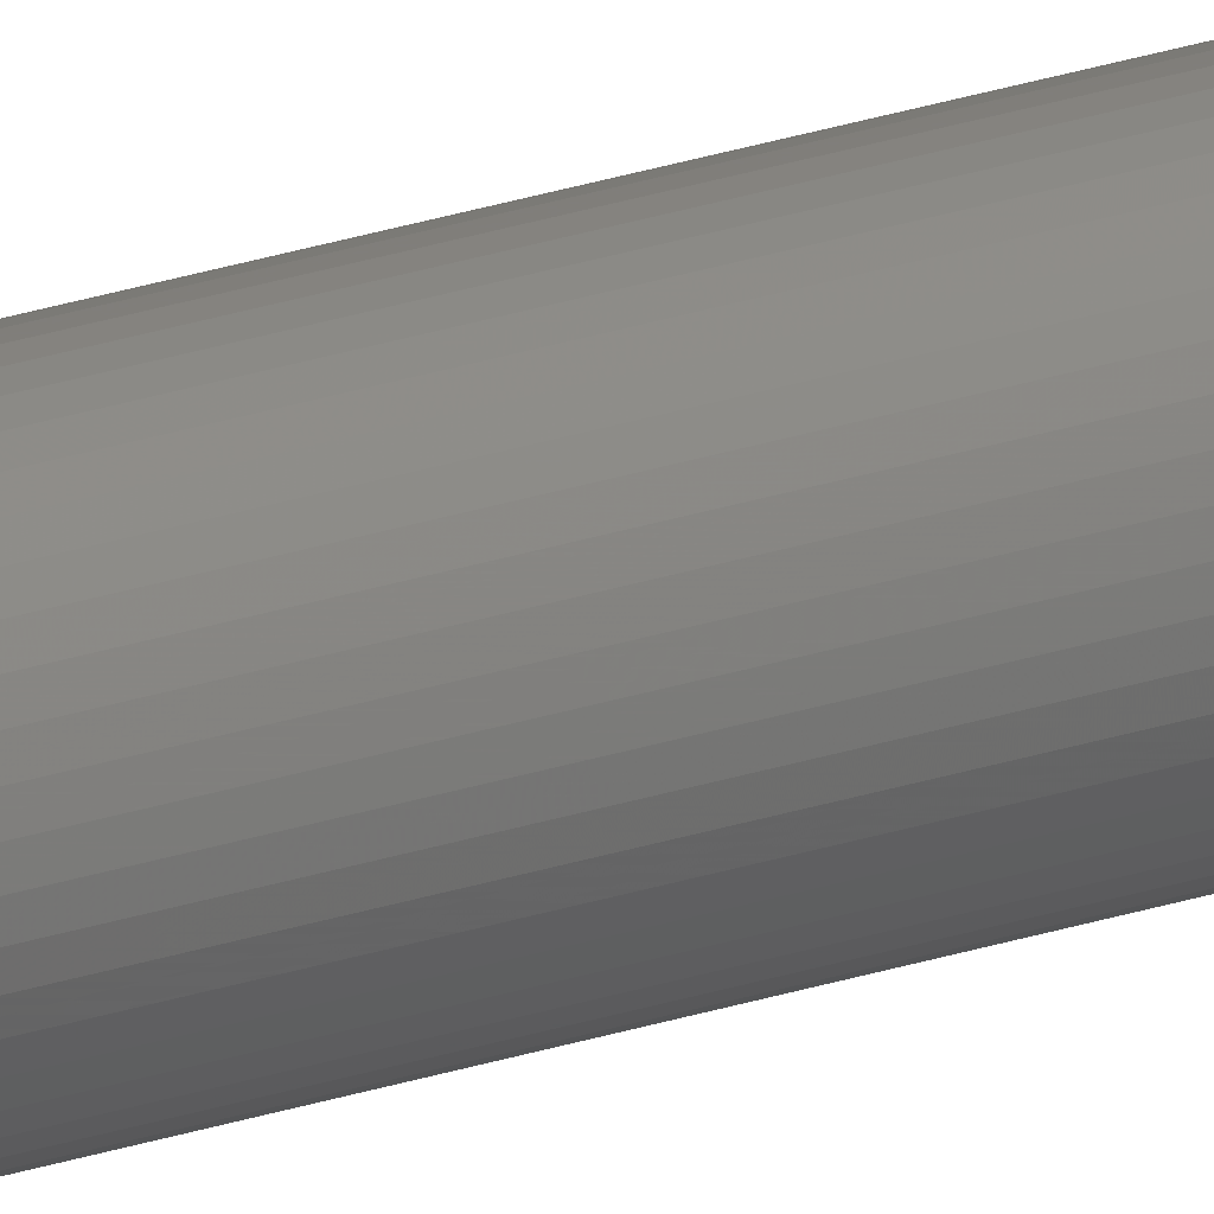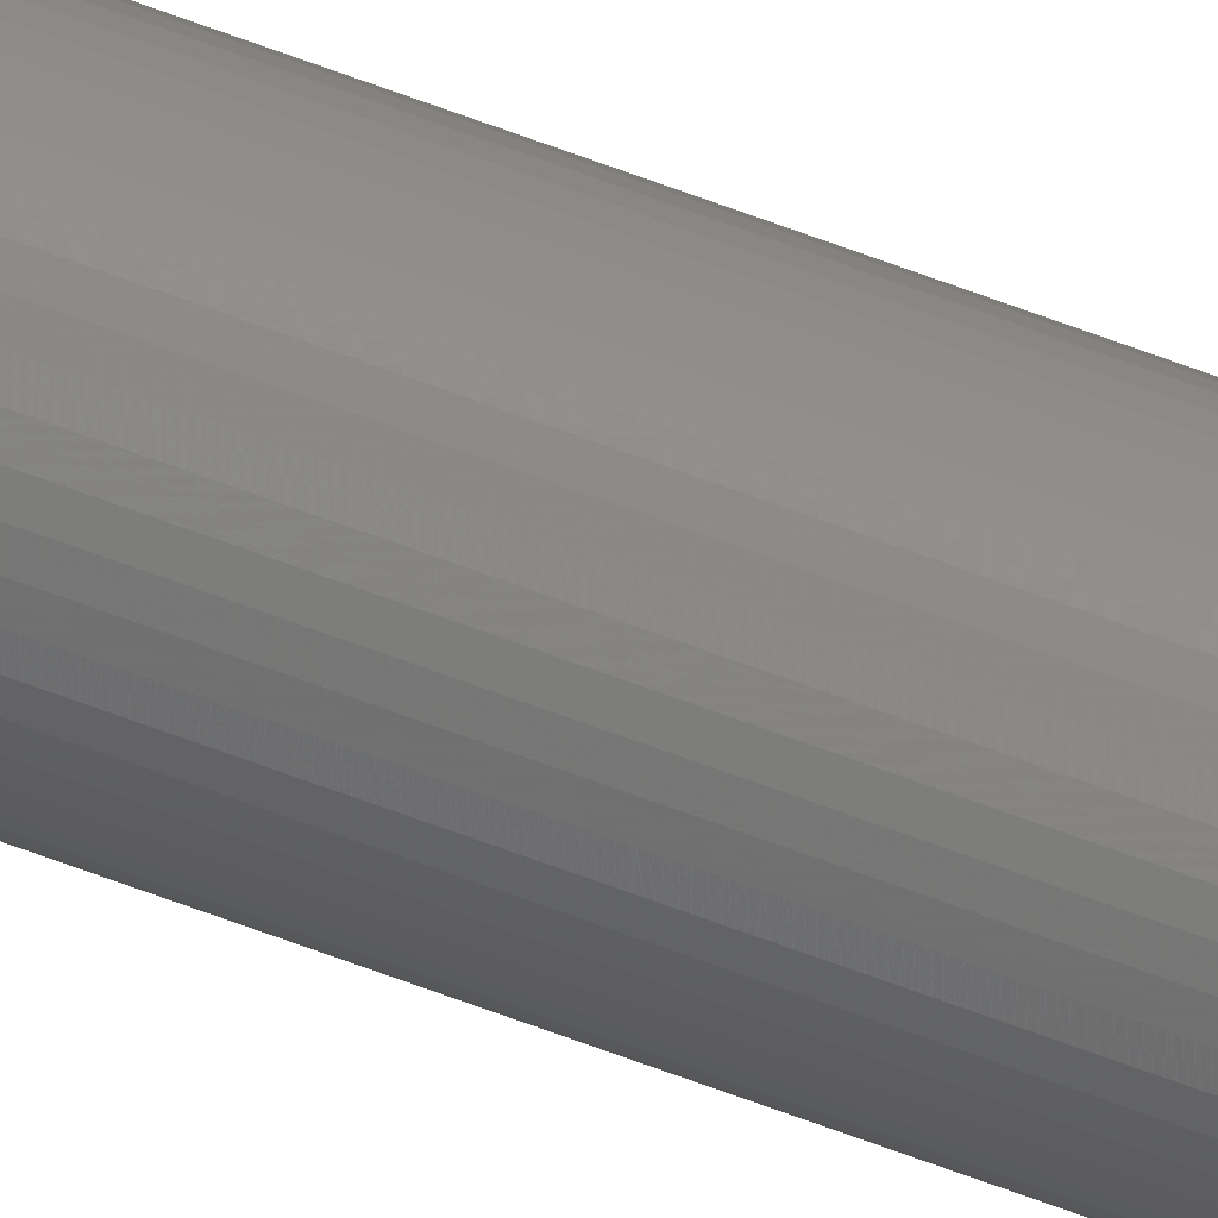
<metadata>
{"format":"stl","ext":"stl","renderer":"f3d","projection":"perspective","resolution":1024,"background":"white","views":[{"elev":15.6,"azim":49.3,"up":"+Z"},{"elev":-73.0,"azim":-109.9,"up":"+Z"}]}
</metadata>
<code>
# stl→obj: 384 verts, 768 faces
v 1.6 0 0
v 1.586 0 0.2088
v 0.7931 0 0.1044
v 0.8 0 0
v 1.545 0 0.4141
v 0.7727 0 0.207
v 1.478 0 0.6123
v 0.7391 0 0.3062
v 1.386 0 0.8
v 0.6928 0 0.4
v 1.269 0 0.9741
v 0.6347 0 0.487
v 1.131 0 1.131
v 0.5657 0 0.5657
v 0.9741 0 1.269
v 0.487 0 0.6347
v 0.8 0 1.386
v 0.4 0 0.6928
v 0.6123 0 1.478
v 0.3062 0 0.7391
v 0.4141 0 1.545
v 0.207 0 0.7727
v 0.2088 0 1.586
v 0.1044 0 0.7931
v 0 0 1.6
v 0 0 0.8
v -0.2088 0 1.586
v -0.1044 0 0.7931
v -0.4141 0 1.545
v -0.207 0 0.7727
v -0.6123 0 1.478
v -0.3062 0 0.7391
v -0.8 0 1.386
v -0.4 0 0.6928
v -0.9741 0 1.269
v -0.487 0 0.6347
v -1.131 0 1.131
v -0.5657 0 0.5657
v -1.269 0 0.9741
v -0.6347 0 0.487
v -1.386 0 0.8
v -0.6928 0 0.4
v -1.478 0 0.6123
v -0.7391 0 0.3062
v -1.545 0 0.4141
v -0.7727 0 0.207
v -1.586 0 0.2088
v -0.7931 0 0.1044
v -1.6 0 0
v -0.8 0 0
v -1.586 0 -0.2088
v -0.7931 0 -0.1044
v -1.545 0 -0.4141
v -0.7727 0 -0.207
v -1.478 0 -0.6123
v -0.7391 0 -0.3062
v -1.386 0 -0.8
v -0.6928 0 -0.4
v -1.269 0 -0.9741
v -0.6347 0 -0.487
v -1.131 0 -1.131
v -0.5657 0 -0.5657
v -0.9741 0 -1.269
v -0.487 0 -0.6347
v -0.8 0 -1.386
v -0.4 0 -0.6928
v -0.6123 0 -1.478
v -0.3062 0 -0.7391
v -0.4141 0 -1.545
v -0.207 0 -0.7727
v -0.2088 0 -1.586
v -0.1044 0 -0.7931
v 0 0 -1.6
v 0 0 -0.8
v 0.2088 0 -1.586
v 0.1044 0 -0.7931
v 0.4141 0 -1.545
v 0.207 0 -0.7727
v 0.6123 0 -1.478
v 0.3062 0 -0.7391
v 0.8 0 -1.386
v 0.4 0 -0.6928
v 0.9741 0 -1.269
v 0.487 0 -0.6347
v 1.131 0 -1.131
v 0.5657 0 -0.5657
v 1.269 0 -0.9741
v 0.6347 0 -0.487
v 1.386 0 -0.8
v 0.6928 0 -0.4
v 1.478 0 -0.6123
v 0.7391 0 -0.3062
v 1.545 0 -0.4141
v 0.7727 0 -0.207
v 1.586 0 -0.2088
v 0.7931 0 -0.1044
v 0.8 0.4 0
v 0.7931 0.4 0.1044
v 0.7727 0.4 0.207
v 0.7391 0.4 0.3062
v 0.6928 0.4 0.4
v 0.6347 0.4 0.487
v 0.5657 0.4 0.5657
v 0.487 0.4 0.6347
v 0.4 0.4 0.6928
v 0.3062 0.4 0.7391
v 0.207 0.4 0.7727
v 0.1044 0.4 0.7931
v 0 0.4 0.8
v -0.1044 0.4 0.7931
v -0.207 0.4 0.7727
v -0.3062 0.4 0.7391
v -0.4 0.4 0.6928
v -0.487 0.4 0.6347
v -0.5657 0.4 0.5657
v -0.6347 0.4 0.487
v -0.6928 0.4 0.4
v -0.7391 0.4 0.3062
v -0.7727 0.4 0.207
v -0.7931 0.4 0.1044
v -0.8 0.4 0
v -0.7931 0.4 -0.1044
v -0.7727 0.4 -0.207
v -0.7391 0.4 -0.3062
v -0.6928 0.4 -0.4
v -0.6347 0.4 -0.487
v -0.5657 0.4 -0.5657
v -0.487 0.4 -0.6347
v -0.4 0.4 -0.6928
v -0.3062 0.4 -0.7391
v -0.207 0.4 -0.7727
v -0.1044 0.4 -0.7931
v 0 0.4 -0.8
v 0.1044 0.4 -0.7931
v 0.207 0.4 -0.7727
v 0.3062 0.4 -0.7391
v 0.4 0.4 -0.6928
v 0.487 0.4 -0.6347
v 0.5657 0.4 -0.5657
v 0.6347 0.4 -0.487
v 0.6928 0.4 -0.4
v 0.7391 0.4 -0.3062
v 0.7727 0.4 -0.207
v 0.7931 0.4 -0.1044
v 1.6 0.4 0
v 1.586 0.4 0.2088
v 1.545 0.4 0.4141
v 1.478 0.4 0.6123
v 1.386 0.4 0.8
v 1.269 0.4 0.9741
v 1.131 0.4 1.131
v 0.9741 0.4 1.269
v 0.8 0.4 1.386
v 0.6123 0.4 1.478
v 0.4141 0.4 1.545
v 0.2088 0.4 1.586
v 0 0.4 1.6
v -0.2088 0.4 1.586
v -0.4141 0.4 1.545
v -0.6123 0.4 1.478
v -0.8 0.4 1.386
v -0.9741 0.4 1.269
v -1.131 0.4 1.131
v -1.269 0.4 0.9741
v -1.386 0.4 0.8
v -1.478 0.4 0.6123
v -1.545 0.4 0.4141
v -1.586 0.4 0.2088
v -1.6 0.4 0
v -1.586 0.4 -0.2088
v -1.545 0.4 -0.4141
v -1.478 0.4 -0.6123
v -1.386 0.4 -0.8
v -1.269 0.4 -0.9741
v -1.131 0.4 -1.131
v -0.9741 0.4 -1.269
v -0.8 0.4 -1.386
v -0.6123 0.4 -1.478
v -0.4141 0.4 -1.545
v -0.2088 0.4 -1.586
v 0 0.4 -1.6
v 0.2088 0.4 -1.586
v 0.4141 0.4 -1.545
v 0.6123 0.4 -1.478
v 0.8 0.4 -1.386
v 0.9741 0.4 -1.269
v 1.131 0.4 -1.131
v 1.269 0.4 -0.9741
v 1.386 0.4 -0.8
v 1.478 0.4 -0.6123
v 1.545 0.4 -0.4141
v 1.586 0.4 -0.2088
v 1.6 423.6 0
v 1.586 423.6 0.2088
v 1.545 423.6 0.4141
v 1.478 423.6 0.6123
v 1.386 423.6 0.8
v 1.269 423.6 0.9741
v 1.131 423.6 1.131
v 0.9741 423.6 1.269
v 0.8 423.6 1.386
v 0.6123 423.6 1.478
v 0.4141 423.6 1.545
v 0.2088 423.6 1.586
v 0 423.6 1.6
v -0.2088 423.6 1.586
v -0.4141 423.6 1.545
v -0.6123 423.6 1.478
v -0.8 423.6 1.386
v -0.9741 423.6 1.269
v -1.131 423.6 1.131
v -1.269 423.6 0.9741
v -1.386 423.6 0.8
v -1.478 423.6 0.6123
v -1.545 423.6 0.4141
v -1.586 423.6 0.2088
v -1.6 423.6 0
v -1.586 423.6 -0.2088
v -1.545 423.6 -0.4141
v -1.478 423.6 -0.6123
v -1.386 423.6 -0.8
v -1.269 423.6 -0.9741
v -1.131 423.6 -1.131
v -0.9741 423.6 -1.269
v -0.8 423.6 -1.386
v -0.6123 423.6 -1.478
v -0.4141 423.6 -1.545
v -0.2088 423.6 -1.586
v 0 423.6 -1.6
v 0.2088 423.6 -1.586
v 0.4141 423.6 -1.545
v 0.6123 423.6 -1.478
v 0.8 423.6 -1.386
v 0.9741 423.6 -1.269
v 1.131 423.6 -1.131
v 1.269 423.6 -0.9741
v 1.386 423.6 -0.8
v 1.478 423.6 -0.6123
v 1.545 423.6 -0.4141
v 1.586 423.6 -0.2088
v 0.8 423.6 0
v 0.7931 423.6 0.1044
v 0.7727 423.6 0.207
v 0.7391 423.6 0.3062
v 0.6928 423.6 0.4
v 0.6347 423.6 0.487
v 0.5657 423.6 0.5657
v 0.487 423.6 0.6347
v 0.4 423.6 0.6928
v 0.3062 423.6 0.7391
v 0.207 423.6 0.7727
v 0.1044 423.6 0.7931
v 0 423.6 0.8
v -0.1044 423.6 0.7931
v -0.207 423.6 0.7727
v -0.3062 423.6 0.7391
v -0.4 423.6 0.6928
v -0.487 423.6 0.6347
v -0.5657 423.6 0.5657
v -0.6347 423.6 0.487
v -0.6928 423.6 0.4
v -0.7391 423.6 0.3062
v -0.7727 423.6 0.207
v -0.7931 423.6 0.1044
v -0.8 423.6 0
v -0.7931 423.6 -0.1044
v -0.7727 423.6 -0.207
v -0.7391 423.6 -0.3062
v -0.6928 423.6 -0.4
v -0.6347 423.6 -0.487
v -0.5657 423.6 -0.5657
v -0.487 423.6 -0.6347
v -0.4 423.6 -0.6928
v -0.3062 423.6 -0.7391
v -0.207 423.6 -0.7727
v -0.1044 423.6 -0.7931
v 0 423.6 -0.8
v 0.1044 423.6 -0.7931
v 0.207 423.6 -0.7727
v 0.3062 423.6 -0.7391
v 0.4 423.6 -0.6928
v 0.487 423.6 -0.6347
v 0.5657 423.6 -0.5657
v 0.6347 423.6 -0.487
v 0.6928 423.6 -0.4
v 0.7391 423.6 -0.3062
v 0.7727 423.6 -0.207
v 0.7931 423.6 -0.1044
v -1.6 424 0
v -1.586 424 0.2088
v -0.7931 424 0.1044
v -0.8 424 0
v -1.545 424 0.4141
v -0.7727 424 0.207
v -1.478 424 0.6123
v -0.7391 424 0.3062
v -1.386 424 0.8
v -0.6928 424 0.4
v -1.269 424 0.9741
v -0.6347 424 0.487
v -1.131 424 1.131
v -0.5657 424 0.5657
v -0.9741 424 1.269
v -0.487 424 0.6347
v -0.8 424 1.386
v -0.4 424 0.6928
v -0.6123 424 1.478
v -0.3062 424 0.7391
v -0.4141 424 1.545
v -0.207 424 0.7727
v -0.2088 424 1.586
v -0.1044 424 0.7931
v 0 424 1.6
v 0 424 0.8
v 0.2088 424 1.586
v 0.1044 424 0.7931
v 0.4141 424 1.545
v 0.207 424 0.7727
v 0.6123 424 1.478
v 0.3062 424 0.7391
v 0.8 424 1.386
v 0.4 424 0.6928
v 0.9741 424 1.269
v 0.487 424 0.6347
v 1.131 424 1.131
v 0.5657 424 0.5657
v 1.269 424 0.9741
v 0.6347 424 0.487
v 1.386 424 0.8
v 0.6928 424 0.4
v 1.478 424 0.6123
v 0.7391 424 0.3062
v 1.545 424 0.4141
v 0.7727 424 0.207
v 1.586 424 0.2088
v 0.7931 424 0.1044
v 1.6 424 0
v 0.8 424 0
v 1.586 424 -0.2088
v 0.7931 424 -0.1044
v 1.545 424 -0.4141
v 0.7727 424 -0.207
v 1.478 424 -0.6123
v 0.7391 424 -0.3062
v 1.386 424 -0.8
v 0.6928 424 -0.4
v 1.269 424 -0.9741
v 0.6347 424 -0.487
v 1.131 424 -1.131
v 0.5657 424 -0.5657
v 0.9741 424 -1.269
v 0.487 424 -0.6347
v 0.8 424 -1.386
v 0.4 424 -0.6928
v 0.6123 424 -1.478
v 0.3062 424 -0.7391
v 0.4141 424 -1.545
v 0.207 424 -0.7727
v 0.2088 424 -1.586
v 0.1044 424 -0.7931
v 0 424 -1.6
v 0 424 -0.8
v -0.2088 424 -1.586
v -0.1044 424 -0.7931
v -0.4141 424 -1.545
v -0.207 424 -0.7727
v -0.6123 424 -1.478
v -0.3062 424 -0.7391
v -0.8 424 -1.386
v -0.4 424 -0.6928
v -0.9741 424 -1.269
v -0.487 424 -0.6347
v -1.131 424 -1.131
v -0.5657 424 -0.5657
v -1.269 424 -0.9741
v -0.6347 424 -0.487
v -1.386 424 -0.8
v -0.6928 424 -0.4
v -1.478 424 -0.6123
v -0.7391 424 -0.3062
v -1.545 424 -0.4141
v -0.7727 424 -0.207
v -1.586 424 -0.2088
v -0.7931 424 -0.1044
f 1 2 3
f 3 4 1
f 2 5 6
f 6 3 2
f 5 7 8
f 8 6 5
f 7 9 10
f 10 8 7
f 9 11 12
f 12 10 9
f 11 13 14
f 14 12 11
f 13 15 16
f 16 14 13
f 15 17 18
f 18 16 15
f 17 19 20
f 20 18 17
f 19 21 22
f 22 20 19
f 21 23 24
f 24 22 21
f 23 25 26
f 26 24 23
f 25 27 28
f 28 26 25
f 27 29 30
f 30 28 27
f 29 31 32
f 32 30 29
f 31 33 34
f 34 32 31
f 33 35 36
f 36 34 33
f 35 37 38
f 38 36 35
f 37 39 40
f 40 38 37
f 39 41 42
f 42 40 39
f 41 43 44
f 44 42 41
f 43 45 46
f 46 44 43
f 45 47 48
f 48 46 45
f 47 49 50
f 50 48 47
f 49 51 52
f 52 50 49
f 51 53 54
f 54 52 51
f 53 55 56
f 56 54 53
f 55 57 58
f 58 56 55
f 57 59 60
f 60 58 57
f 59 61 62
f 62 60 59
f 61 63 64
f 64 62 61
f 63 65 66
f 66 64 63
f 65 67 68
f 68 66 65
f 67 69 70
f 70 68 67
f 69 71 72
f 72 70 69
f 71 73 74
f 74 72 71
f 73 75 76
f 76 74 73
f 75 77 78
f 78 76 75
f 77 79 80
f 80 78 77
f 79 81 82
f 82 80 79
f 81 83 84
f 84 82 81
f 83 85 86
f 86 84 83
f 85 87 88
f 88 86 85
f 87 89 90
f 90 88 87
f 89 91 92
f 92 90 89
f 91 93 94
f 94 92 91
f 93 95 96
f 96 94 93
f 95 1 4
f 4 96 95
f 3 97 4
f 97 3 98
f 6 98 3
f 98 6 99
f 8 99 6
f 99 8 100
f 10 100 8
f 100 10 101
f 12 101 10
f 101 12 102
f 14 102 12
f 102 14 103
f 16 103 14
f 103 16 104
f 18 104 16
f 104 18 105
f 20 105 18
f 105 20 106
f 22 106 20
f 106 22 107
f 24 107 22
f 107 24 108
f 26 108 24
f 108 26 109
f 28 109 26
f 109 28 110
f 30 110 28
f 110 30 111
f 32 111 30
f 111 32 112
f 34 112 32
f 112 34 113
f 36 113 34
f 113 36 114
f 38 114 36
f 114 38 115
f 40 115 38
f 115 40 116
f 42 116 40
f 116 42 117
f 44 117 42
f 117 44 118
f 46 118 44
f 118 46 119
f 48 119 46
f 119 48 120
f 50 120 48
f 120 50 121
f 52 121 50
f 121 52 122
f 54 122 52
f 122 54 123
f 56 123 54
f 123 56 124
f 58 124 56
f 124 58 125
f 60 125 58
f 125 60 126
f 62 126 60
f 126 62 127
f 64 127 62
f 127 64 128
f 66 128 64
f 128 66 129
f 68 129 66
f 129 68 130
f 70 130 68
f 130 70 131
f 72 131 70
f 131 72 132
f 74 132 72
f 132 74 133
f 76 133 74
f 133 76 134
f 78 134 76
f 134 78 135
f 80 135 78
f 135 80 136
f 82 136 80
f 136 82 137
f 84 137 82
f 137 84 138
f 86 138 84
f 138 86 139
f 88 139 86
f 139 88 140
f 90 140 88
f 140 90 141
f 92 141 90
f 141 92 142
f 94 142 92
f 142 94 143
f 96 143 94
f 143 96 144
f 4 144 96
f 144 4 97
f 2 1 145
f 145 146 2
f 5 2 146
f 146 147 5
f 7 5 147
f 147 148 7
f 9 7 148
f 148 149 9
f 11 9 149
f 149 150 11
f 13 11 150
f 150 151 13
f 15 13 151
f 151 152 15
f 17 15 152
f 152 153 17
f 19 17 153
f 153 154 19
f 21 19 154
f 154 155 21
f 23 21 155
f 155 156 23
f 25 23 156
f 156 157 25
f 27 25 157
f 157 158 27
f 29 27 158
f 158 159 29
f 31 29 159
f 159 160 31
f 33 31 160
f 160 161 33
f 35 33 161
f 161 162 35
f 37 35 162
f 162 163 37
f 39 37 163
f 163 164 39
f 41 39 164
f 164 165 41
f 43 41 165
f 165 166 43
f 45 43 166
f 166 167 45
f 47 45 167
f 167 168 47
f 49 47 168
f 168 169 49
f 51 49 169
f 169 170 51
f 53 51 170
f 170 171 53
f 55 53 171
f 171 172 55
f 57 55 172
f 172 173 57
f 59 57 173
f 173 174 59
f 61 59 174
f 174 175 61
f 63 61 175
f 175 176 63
f 65 63 176
f 176 177 65
f 67 65 177
f 177 178 67
f 69 67 178
f 178 179 69
f 71 69 179
f 179 180 71
f 73 71 180
f 180 181 73
f 75 73 181
f 181 182 75
f 77 75 182
f 182 183 77
f 79 77 183
f 183 184 79
f 81 79 184
f 184 185 81
f 83 81 185
f 185 186 83
f 85 83 186
f 186 187 85
f 87 85 187
f 187 188 87
f 89 87 188
f 188 189 89
f 91 89 189
f 189 190 91
f 93 91 190
f 190 191 93
f 95 93 191
f 191 192 95
f 1 95 192
f 192 145 1
f 146 145 193
f 193 194 146
f 147 146 194
f 194 195 147
f 148 147 195
f 195 196 148
f 149 148 196
f 196 197 149
f 150 149 197
f 197 198 150
f 151 150 198
f 198 199 151
f 152 151 199
f 199 200 152
f 153 152 200
f 200 201 153
f 154 153 201
f 201 202 154
f 155 154 202
f 202 203 155
f 156 155 203
f 203 204 156
f 157 156 204
f 204 205 157
f 158 157 205
f 205 206 158
f 159 158 206
f 206 207 159
f 160 159 207
f 207 208 160
f 161 160 208
f 208 209 161
f 162 161 209
f 209 210 162
f 163 162 210
f 210 211 163
f 164 163 211
f 211 212 164
f 165 164 212
f 212 213 165
f 166 165 213
f 213 214 166
f 167 166 214
f 214 215 167
f 168 167 215
f 215 216 168
f 169 168 216
f 216 217 169
f 170 169 217
f 217 218 170
f 171 170 218
f 218 219 171
f 172 171 219
f 219 220 172
f 173 172 220
f 220 221 173
f 174 173 221
f 221 222 174
f 175 174 222
f 222 223 175
f 176 175 223
f 223 224 176
f 177 176 224
f 224 225 177
f 178 177 225
f 225 226 178
f 179 178 226
f 226 227 179
f 180 179 227
f 227 228 180
f 181 180 228
f 228 229 181
f 182 181 229
f 229 230 182
f 183 182 230
f 230 231 183
f 184 183 231
f 231 232 184
f 185 184 232
f 232 233 185
f 186 185 233
f 233 234 186
f 187 186 234
f 234 235 187
f 188 187 235
f 235 236 188
f 189 188 236
f 236 237 189
f 190 189 237
f 237 238 190
f 191 190 238
f 238 239 191
f 192 191 239
f 239 240 192
f 145 192 240
f 240 193 145
f 98 241 97
f 241 98 242
f 99 242 98
f 242 99 243
f 100 243 99
f 243 100 244
f 101 244 100
f 244 101 245
f 102 245 101
f 245 102 246
f 103 246 102
f 246 103 247
f 104 247 103
f 247 104 248
f 105 248 104
f 248 105 249
f 106 249 105
f 249 106 250
f 107 250 106
f 250 107 251
f 108 251 107
f 251 108 252
f 109 252 108
f 252 109 253
f 110 253 109
f 253 110 254
f 111 254 110
f 254 111 255
f 112 255 111
f 255 112 256
f 113 256 112
f 256 113 257
f 114 257 113
f 257 114 258
f 115 258 114
f 258 115 259
f 116 259 115
f 259 116 260
f 117 260 116
f 260 117 261
f 118 261 117
f 261 118 262
f 119 262 118
f 262 119 263
f 120 263 119
f 263 120 264
f 121 264 120
f 264 121 265
f 122 265 121
f 265 122 266
f 123 266 122
f 266 123 267
f 124 267 123
f 267 124 268
f 125 268 124
f 268 125 269
f 126 269 125
f 269 126 270
f 127 270 126
f 270 127 271
f 128 271 127
f 271 128 272
f 129 272 128
f 272 129 273
f 130 273 129
f 273 130 274
f 131 274 130
f 274 131 275
f 132 275 131
f 275 132 276
f 133 276 132
f 276 133 277
f 134 277 133
f 277 134 278
f 135 278 134
f 278 135 279
f 136 279 135
f 279 136 280
f 137 280 136
f 280 137 281
f 138 281 137
f 281 138 282
f 139 282 138
f 282 139 283
f 140 283 139
f 283 140 284
f 141 284 140
f 284 141 285
f 142 285 141
f 285 142 286
f 143 286 142
f 286 143 287
f 144 287 143
f 287 144 288
f 97 288 144
f 288 97 241
f 289 290 291
f 291 292 289
f 290 293 294
f 294 291 290
f 293 295 296
f 296 294 293
f 295 297 298
f 298 296 295
f 297 299 300
f 300 298 297
f 299 301 302
f 302 300 299
f 301 303 304
f 304 302 301
f 303 305 306
f 306 304 303
f 305 307 308
f 308 306 305
f 307 309 310
f 310 308 307
f 309 311 312
f 312 310 309
f 311 313 314
f 314 312 311
f 313 315 316
f 316 314 313
f 315 317 318
f 318 316 315
f 317 319 320
f 320 318 317
f 319 321 322
f 322 320 319
f 321 323 324
f 324 322 321
f 323 325 326
f 326 324 323
f 325 327 328
f 328 326 325
f 327 329 330
f 330 328 327
f 329 331 332
f 332 330 329
f 331 333 334
f 334 332 331
f 333 335 336
f 336 334 333
f 335 337 338
f 338 336 335
f 337 339 340
f 340 338 337
f 339 341 342
f 342 340 339
f 341 343 344
f 344 342 341
f 343 345 346
f 346 344 343
f 345 347 348
f 348 346 345
f 347 349 350
f 350 348 347
f 349 351 352
f 352 350 349
f 351 353 354
f 354 352 351
f 353 355 356
f 356 354 353
f 355 357 358
f 358 356 355
f 357 359 360
f 360 358 357
f 359 361 362
f 362 360 359
f 361 363 364
f 364 362 361
f 363 365 366
f 366 364 363
f 365 367 368
f 368 366 365
f 367 369 370
f 370 368 367
f 369 371 372
f 372 370 369
f 371 373 374
f 374 372 371
f 373 375 376
f 376 374 373
f 375 377 378
f 378 376 375
f 377 379 380
f 380 378 377
f 379 381 382
f 382 380 379
f 381 383 384
f 384 382 381
f 383 289 292
f 292 384 383
f 291 265 292
f 265 291 264
f 294 264 291
f 264 294 263
f 296 263 294
f 263 296 262
f 298 262 296
f 262 298 261
f 300 261 298
f 261 300 260
f 302 260 300
f 260 302 259
f 304 259 302
f 259 304 258
f 306 258 304
f 258 306 257
f 308 257 306
f 257 308 256
f 310 256 308
f 256 310 255
f 312 255 310
f 255 312 254
f 314 254 312
f 254 314 253
f 316 253 314
f 253 316 252
f 318 252 316
f 252 318 251
f 320 251 318
f 251 320 250
f 322 250 320
f 250 322 249
f 324 249 322
f 249 324 248
f 326 248 324
f 248 326 247
f 328 247 326
f 247 328 246
f 330 246 328
f 246 330 245
f 332 245 330
f 245 332 244
f 334 244 332
f 244 334 243
f 336 243 334
f 243 336 242
f 338 242 336
f 242 338 241
f 340 241 338
f 241 340 288
f 342 288 340
f 288 342 287
f 344 287 342
f 287 344 286
f 346 286 344
f 286 346 285
f 348 285 346
f 285 348 284
f 350 284 348
f 284 350 283
f 352 283 350
f 283 352 282
f 354 282 352
f 282 354 281
f 356 281 354
f 281 356 280
f 358 280 356
f 280 358 279
f 360 279 358
f 279 360 278
f 362 278 360
f 278 362 277
f 364 277 362
f 277 364 276
f 366 276 364
f 276 366 275
f 368 275 366
f 275 368 274
f 370 274 368
f 274 370 273
f 372 273 370
f 273 372 272
f 374 272 372
f 272 374 271
f 376 271 374
f 271 376 270
f 378 270 376
f 270 378 269
f 380 269 378
f 269 380 268
f 382 268 380
f 268 382 267
f 384 267 382
f 267 384 266
f 292 266 384
f 266 292 265
f 290 289 217
f 217 216 290
f 293 290 216
f 216 215 293
f 295 293 215
f 215 214 295
f 297 295 214
f 214 213 297
f 299 297 213
f 213 212 299
f 301 299 212
f 212 211 301
f 303 301 211
f 211 210 303
f 305 303 210
f 210 209 305
f 307 305 209
f 209 208 307
f 309 307 208
f 208 207 309
f 311 309 207
f 207 206 311
f 313 311 206
f 206 205 313
f 315 313 205
f 205 204 315
f 317 315 204
f 204 203 317
f 319 317 203
f 203 202 319
f 321 319 202
f 202 201 321
f 323 321 201
f 201 200 323
f 325 323 200
f 200 199 325
f 327 325 199
f 199 198 327
f 329 327 198
f 198 197 329
f 331 329 197
f 197 196 331
f 333 331 196
f 196 195 333
f 335 333 195
f 195 194 335
f 337 335 194
f 194 193 337
f 339 337 193
f 193 240 339
f 341 339 240
f 240 239 341
f 343 341 239
f 239 238 343
f 345 343 238
f 238 237 345
f 347 345 237
f 237 236 347
f 349 347 236
f 236 235 349
f 351 349 235
f 235 234 351
f 353 351 234
f 234 233 353
f 355 353 233
f 233 232 355
f 357 355 232
f 232 231 357
f 359 357 231
f 231 230 359
f 361 359 230
f 230 229 361
f 363 361 229
f 229 228 363
f 365 363 228
f 228 227 365
f 367 365 227
f 227 226 367
f 369 367 226
f 226 225 369
f 371 369 225
f 225 224 371
f 373 371 224
f 224 223 373
f 375 373 223
f 223 222 375
f 377 375 222
f 222 221 377
f 379 377 221
f 221 220 379
f 381 379 220
f 220 219 381
f 383 381 219
f 219 218 383
f 289 383 218
f 218 217 289

</code>
